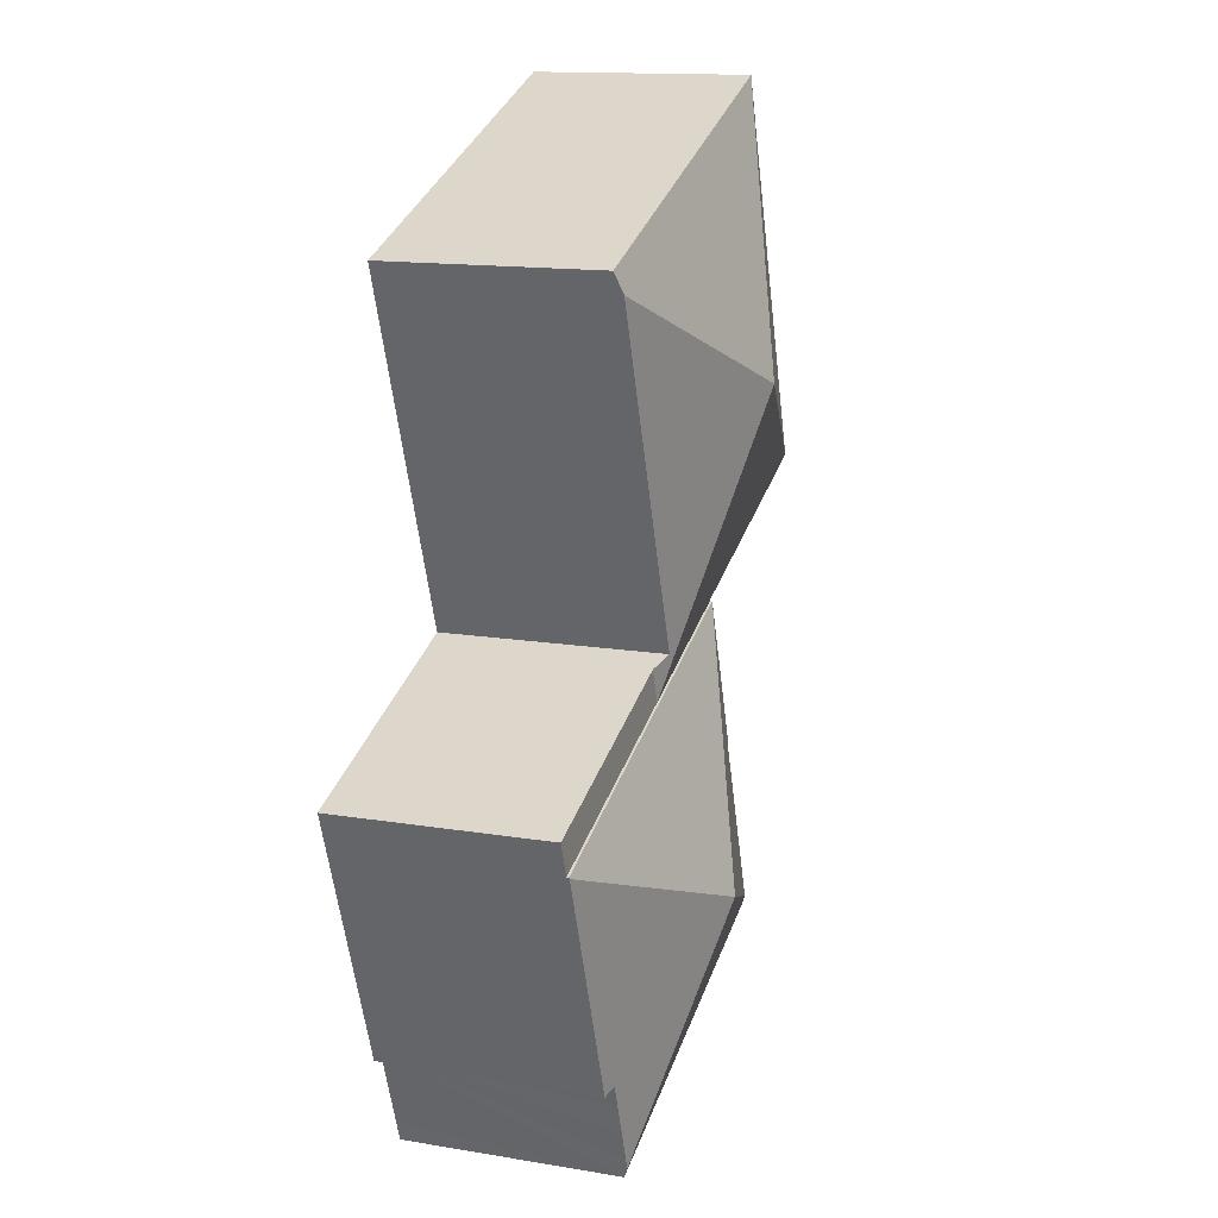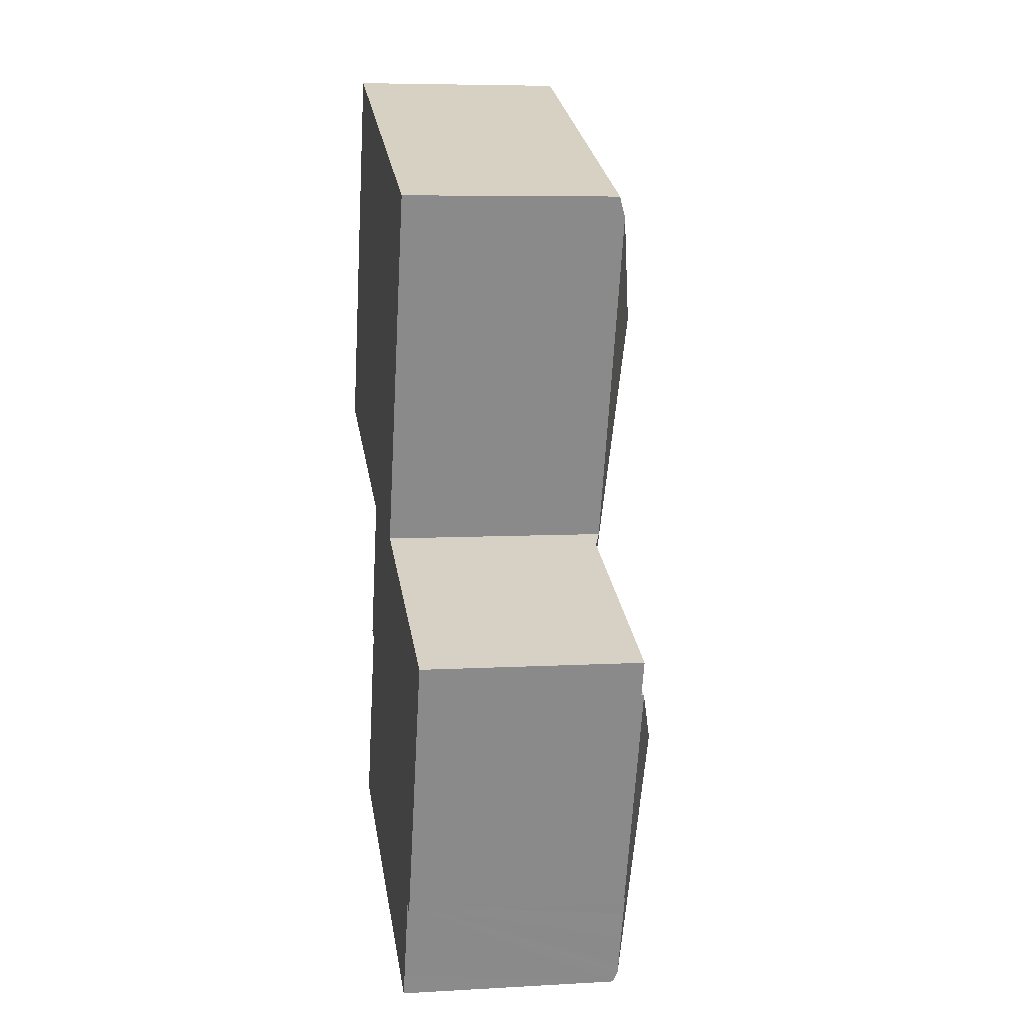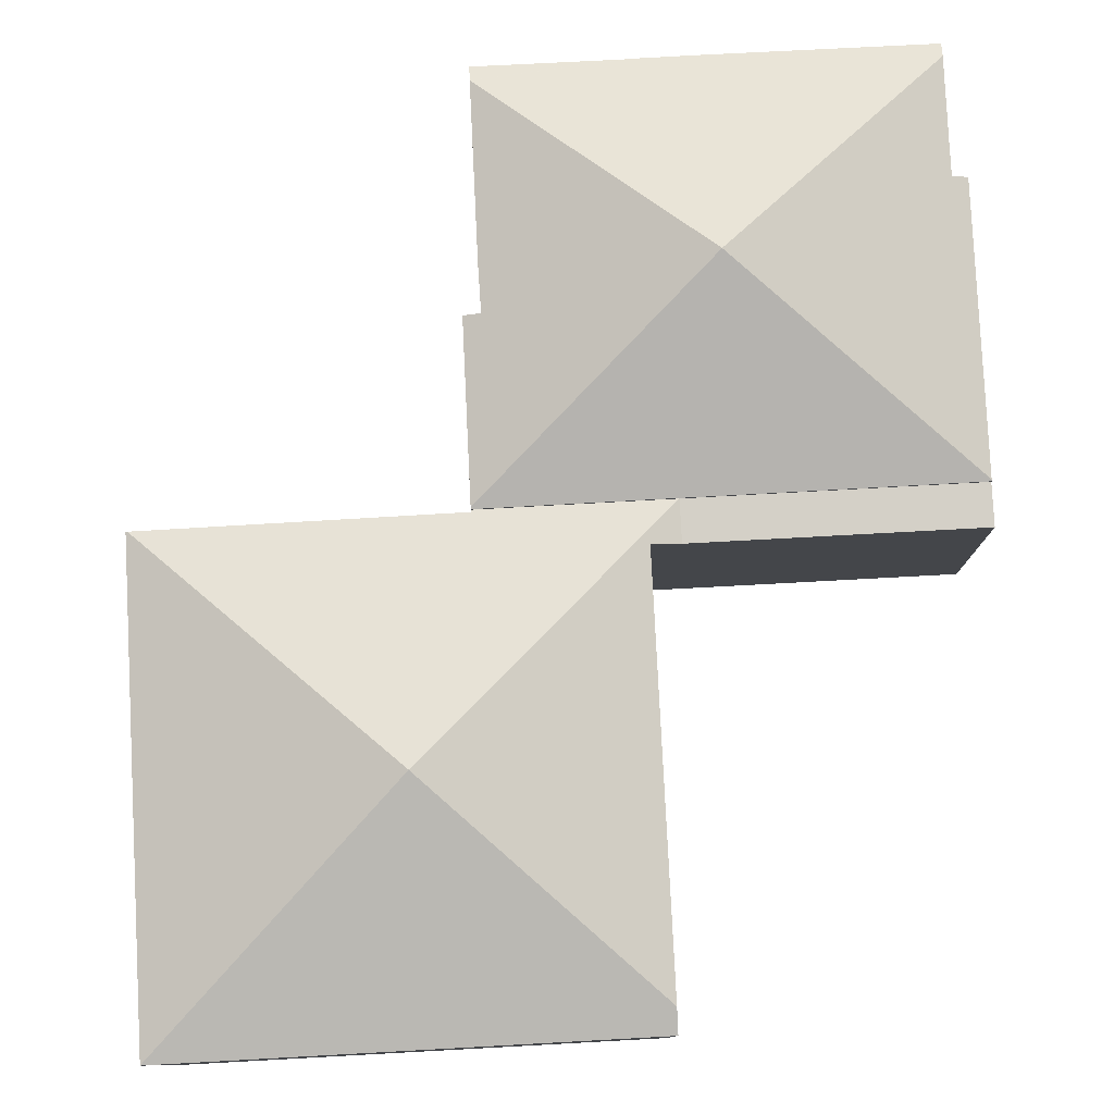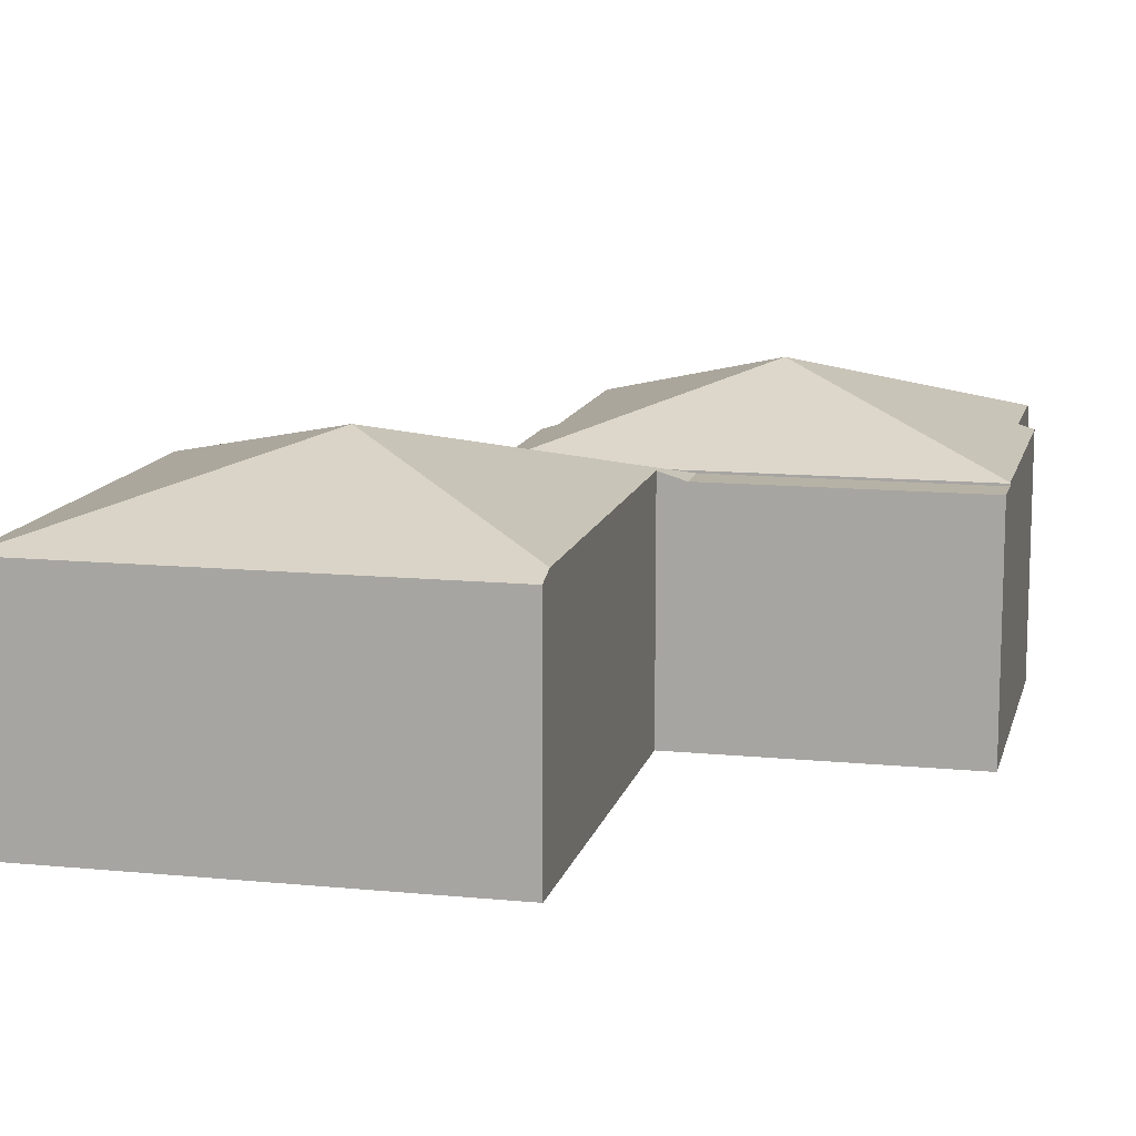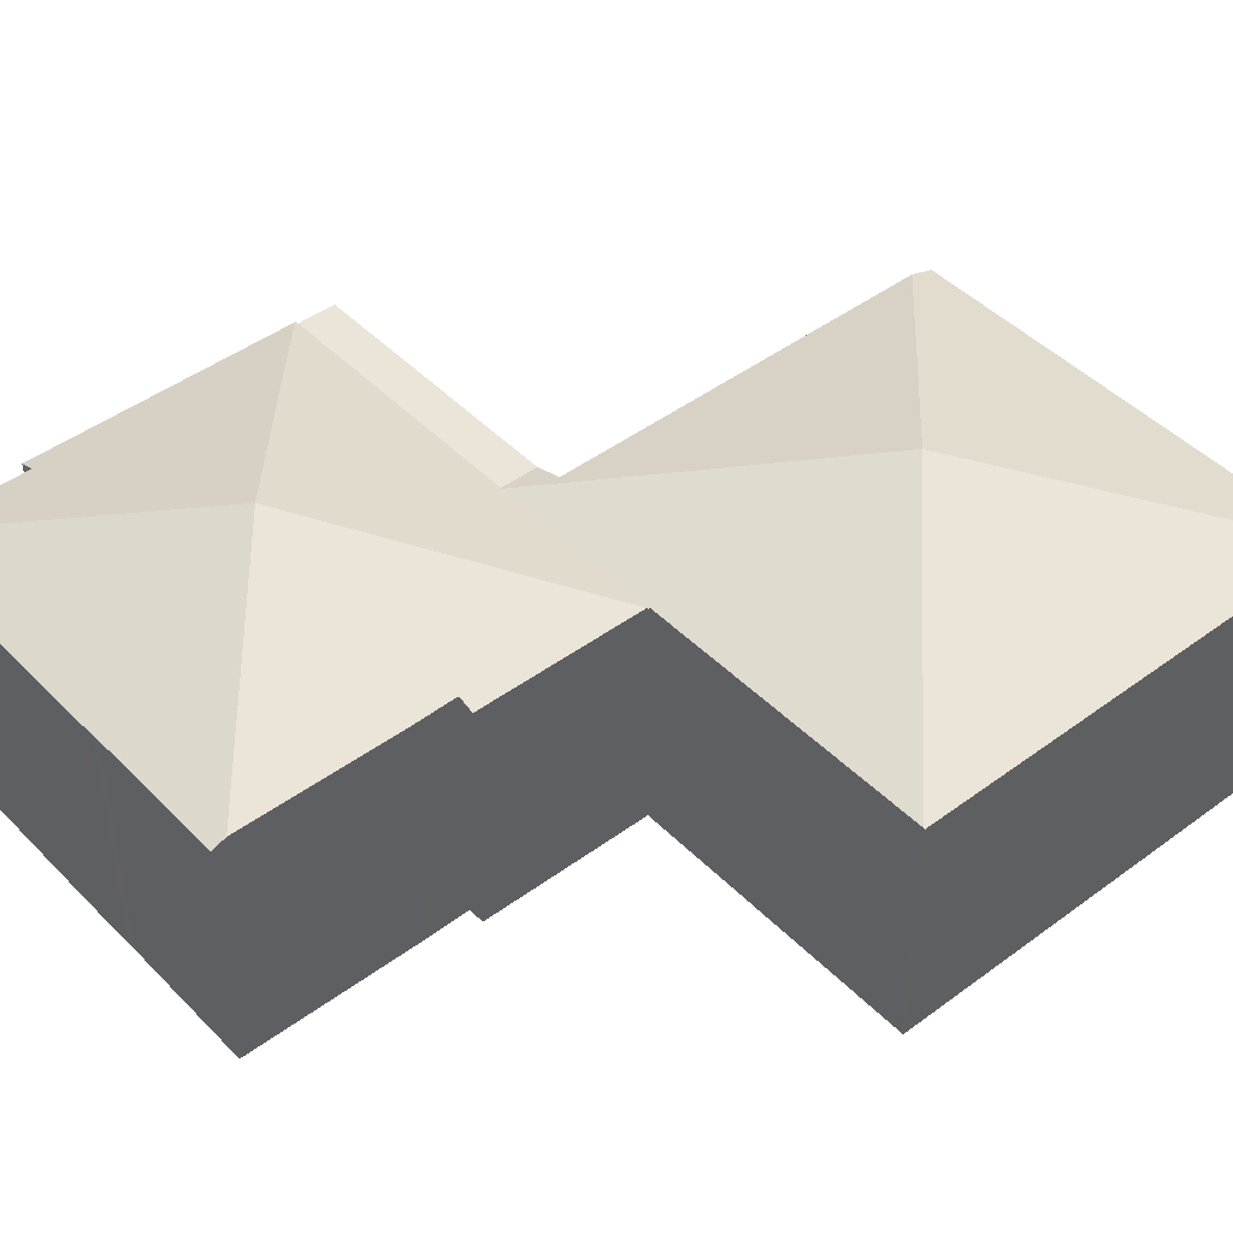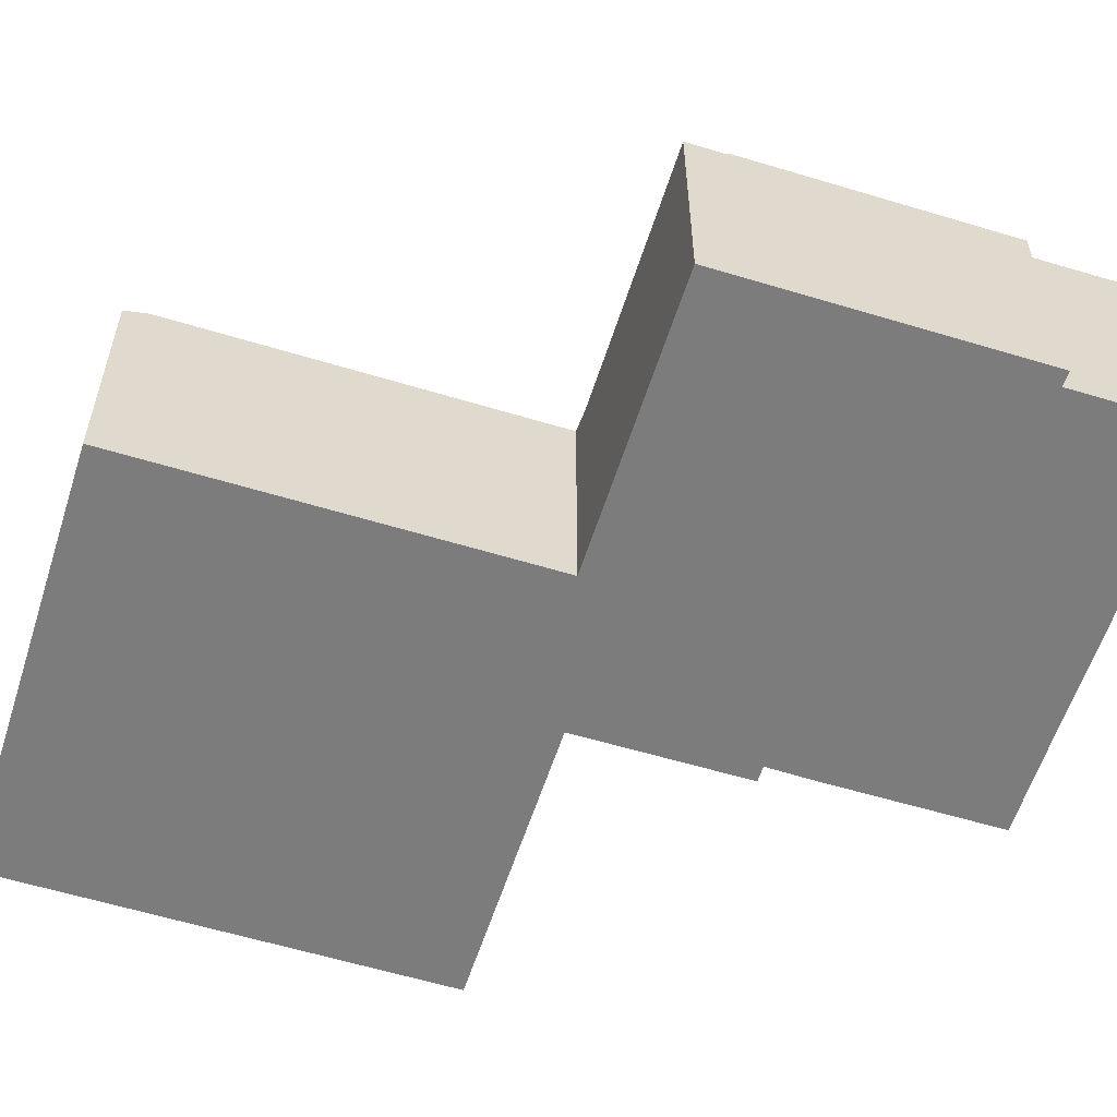
<metadata>
{"format":"obj","ext":"obj","renderer":"f3d","projection":"perspective","resolution":1024,"background":"white","views":[{"elev":14.4,"azim":109.8,"up":"+Z"},{"elev":6.6,"azim":80.5,"up":"+Z"},{"elev":80.0,"azim":17.1,"up":"+Y"},{"elev":12.5,"azim":33.1,"up":"+Y"},{"elev":45.2,"azim":-110.6,"up":"+Y"},{"elev":-58.8,"azim":92.6,"up":"+Y"}]}
</metadata>
<code>
v  24.44 18.3 -21.58
v  40.67 14.1 -15.19
v  40.64 14.13 -15.28
v  25.97 14.1 -9.772
v  16.12 14.13 -6.236
v  16.15 14.1 -6.152
v  35.27 14.13 -30.1
v  34.45 14.41 -29.79
v  33.89 14.42 -31.29
v  32.48 14.41 -35.2
v  32.33 14.41 -35.62
v  32.25 14.41 -35.85
v  33.23 14.41 -33.13
v  31.27 14.14 -36.3
v  32 14.14 -36.57
v  20.66 14.13 -32.45
v  20.22 14.13 -32.29
v  9.44 14.46 -27.43
v  18.39 14.14 -31.61
v  17.95 14.14 -31.45
v  17.29 14.14 -31.2
v  16.98 14.15 -31.08
v  16.83 14.15 -31.02
v  15.96 14.15 -30.7
v  15.72 14.15 -30.61
v  13.64 14.15 -29.85
v  9.152 14.15 -28.23
v  13.66 14.45 -15.87
v  12.77 14.15 -15.54
v  13.6 14.45 -16.04
v  13.49 14.45 -16.33
v  12.75 14.44 -18.25
v  16.15 3.767e-16 -6.152
v  25.97 5.984e-16 -9.772
v  40.67 9.302e-16 -15.19
v  35.27 1.843e-15 -30.1
v  40.64 9.353e-16 -15.28
v  34.45 1.824e-15 -29.79
v  32.48 2.155e-15 -35.2
v  32 2.239e-15 -36.57
v  33.89 1.916e-15 -31.29
v  33.23 2.029e-15 -33.13
v  32.25 2.195e-15 -35.85
v  32.33 2.181e-15 -35.62
v  31.27 2.223e-15 -36.3
v  20.66 1.987e-15 -32.45
v  17.95 1.926e-15 -31.45
v  17.29 1.911e-15 -31.2
v  20.22 1.977e-15 -32.29
v  18.39 1.936e-15 -31.61
v  16.83 1.899e-15 -31.02
v  16.98 1.903e-15 -31.08
v  9.152 1.728e-15 -28.23
v  15.72 1.874e-15 -30.61
v  15.96 1.88e-15 -30.7
v  13.64 1.828e-15 -29.85
v  13.66 9.718e-16 -15.87
v  12.77 9.517e-16 -15.54
v  12.75 1.118e-15 -18.25
v  9.44 1.679e-15 -27.43
v  13.6 9.824e-16 -16.04
v  13.49 1e-15 -16.33
v  16.12 3.818e-16 -6.236
v  25.97 13.96 -9.772
v  41.46 13.96 -13.01
v  40.67 13.96 -15.19
v  31.27 13.96 -9.265
v  26.76 13.96 -7.608
v  16.15 13.96 -6.152
v  16.19 14 -6.04
v  17.46 18.16 7.532
v  12.19 14 -4.545
v  0.087 14.02 -0.033
v  9.743 14.01 -3.634
v  25.25 14.45 -7.054
v  32.72 14.43 13.45
v  33.05 14.43 14.36
v  31.27 14.43 9.455
v  0 13.99 8.566e-16
v  9.047 13.99 24.69
v  31.27 13.99 16.5
v  33.53 13.99 15.66
v  25.25 4.319e-16 -7.054
v  41.46 7.966e-16 -13.01
v  26.76 4.659e-16 -7.608
v  31.27 5.673e-16 -9.265
v  9.047 -1.512e-15 24.69
v  31.27 -1.01e-15 16.5
v  33.53 -9.592e-16 15.66
v  31.27 -5.79e-16 9.455
v  33.05 -8.792e-16 14.36
v  32.72 -8.236e-16 13.45
v  16.19 3.698e-16 -6.04
v  0.087 2.021e-18 -0.033
v  0 0 0
v  9.743 2.225e-16 -3.634
v  12.19 2.783e-16 -4.545
g defaultobject
f 1 2 3
f 2 1 4
f 4 1 5
f 4 5 6
f 3 7 1
f 8 1 7
f 9 1 8
f 10 1 9
f 11 1 10
f 12 1 11
f 13 10 9
f 14 12 15
f 12 14 1
f 1 14 16
f 1 16 17
f 1 17 18
f 18 17 19
f 18 19 20
f 18 20 21
f 18 21 22
f 18 22 23
f 18 23 24
f 18 24 25
f 18 25 26
f 18 26 27
f 1 28 5
f 29 5 28
f 30 28 1
f 31 30 1
f 32 31 1
f 18 32 1
f 33 4 6
f 4 33 2
f 2 33 34
f 2 34 35
f 2 7 3
f 7 2 35
f 7 35 36
f 36 35 37
f 38 9 8
f 9 38 13
f 13 38 10
f 10 38 11
f 11 38 12
f 12 38 15
f 15 38 39
f 15 39 40
f 39 38 41
f 39 41 42
f 40 39 43
f 43 39 44
f 7 38 8
f 38 7 36
f 40 14 15
f 14 40 16
f 16 40 17
f 17 40 19
f 19 40 45
f 19 45 20
f 20 45 46
f 20 46 21
f 21 46 47
f 21 47 48
f 47 46 49
f 47 49 50
f 48 22 21
f 22 48 23
f 23 48 51
f 51 48 52
f 51 24 23
f 24 51 25
f 25 51 26
f 26 51 27
f 27 51 53
f 53 51 54
f 54 51 55
f 53 54 56
f 57 29 28
f 29 57 58
f 27 32 18
f 32 27 53
f 32 53 59
f 59 53 60
f 59 31 32
f 31 59 30
f 30 59 61
f 61 59 62
f 61 28 30
f 28 61 57
f 58 5 29
f 5 58 6
f 6 58 33
f 33 58 63
f 56 60 53
f 60 56 59
f 59 56 54
f 59 54 62
f 62 54 61
f 61 54 55
f 61 55 57
f 57 63 58
f 63 57 55
f 63 55 51
f 63 51 52
f 63 52 48
f 63 48 47
f 63 47 50
f 63 50 49
f 63 49 33
f 33 49 34
f 34 49 46
f 34 46 45
f 34 45 35
f 35 45 38
f 38 45 41
f 41 45 39
f 39 45 40
f 39 40 44
f 44 40 43
f 41 39 42
f 35 38 36
f 35 36 37
f 64 65 66
f 65 64 67
f 67 64 68
f 69 70 64
f 71 64 70
f 72 71 70
f 73 71 72
f 74 73 72
f 71 75 64
f 75 71 76
f 76 71 77
f 75 76 78
f 68 64 75
f 79 71 73
f 71 79 80
f 81 71 80
f 71 81 77
f 77 81 82
f 83 68 75
f 68 83 67
f 67 83 65
f 65 83 84
f 84 83 85
f 84 85 86
f 87 81 80
f 81 87 88
f 81 88 82
f 82 88 89
f 84 66 65
f 66 84 35
f 82 76 77
f 76 82 78
f 78 82 89
f 78 89 75
f 75 89 83
f 83 89 90
f 90 89 91
f 90 91 92
f 35 64 66
f 64 35 34
f 64 34 69
f 69 34 33
f 93 72 70
f 72 93 74
f 74 93 73
f 73 93 79
f 79 93 94
f 79 94 95
f 94 93 96
f 96 93 97
f 69 93 70
f 93 69 33
f 95 80 79
f 80 95 87
f 86 35 84
f 35 86 34
f 34 86 85
f 34 85 83
f 88 91 89
f 91 88 87
f 91 87 92
f 92 87 90
f 90 87 95
f 90 95 83
f 83 95 97
f 83 97 93
f 83 93 34
f 97 95 96
f 96 95 94
f 33 34 93

</code>
